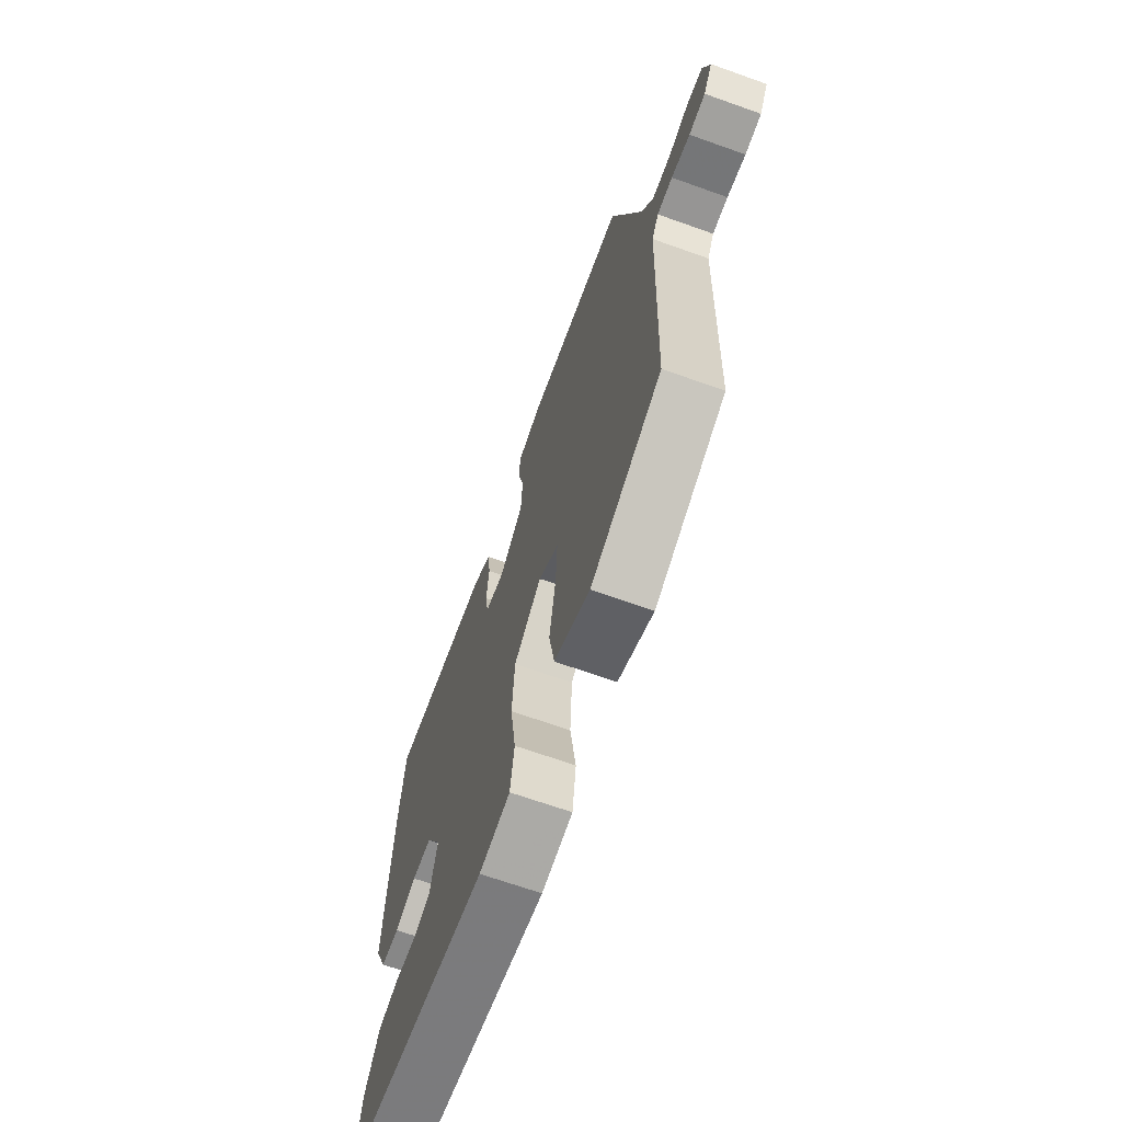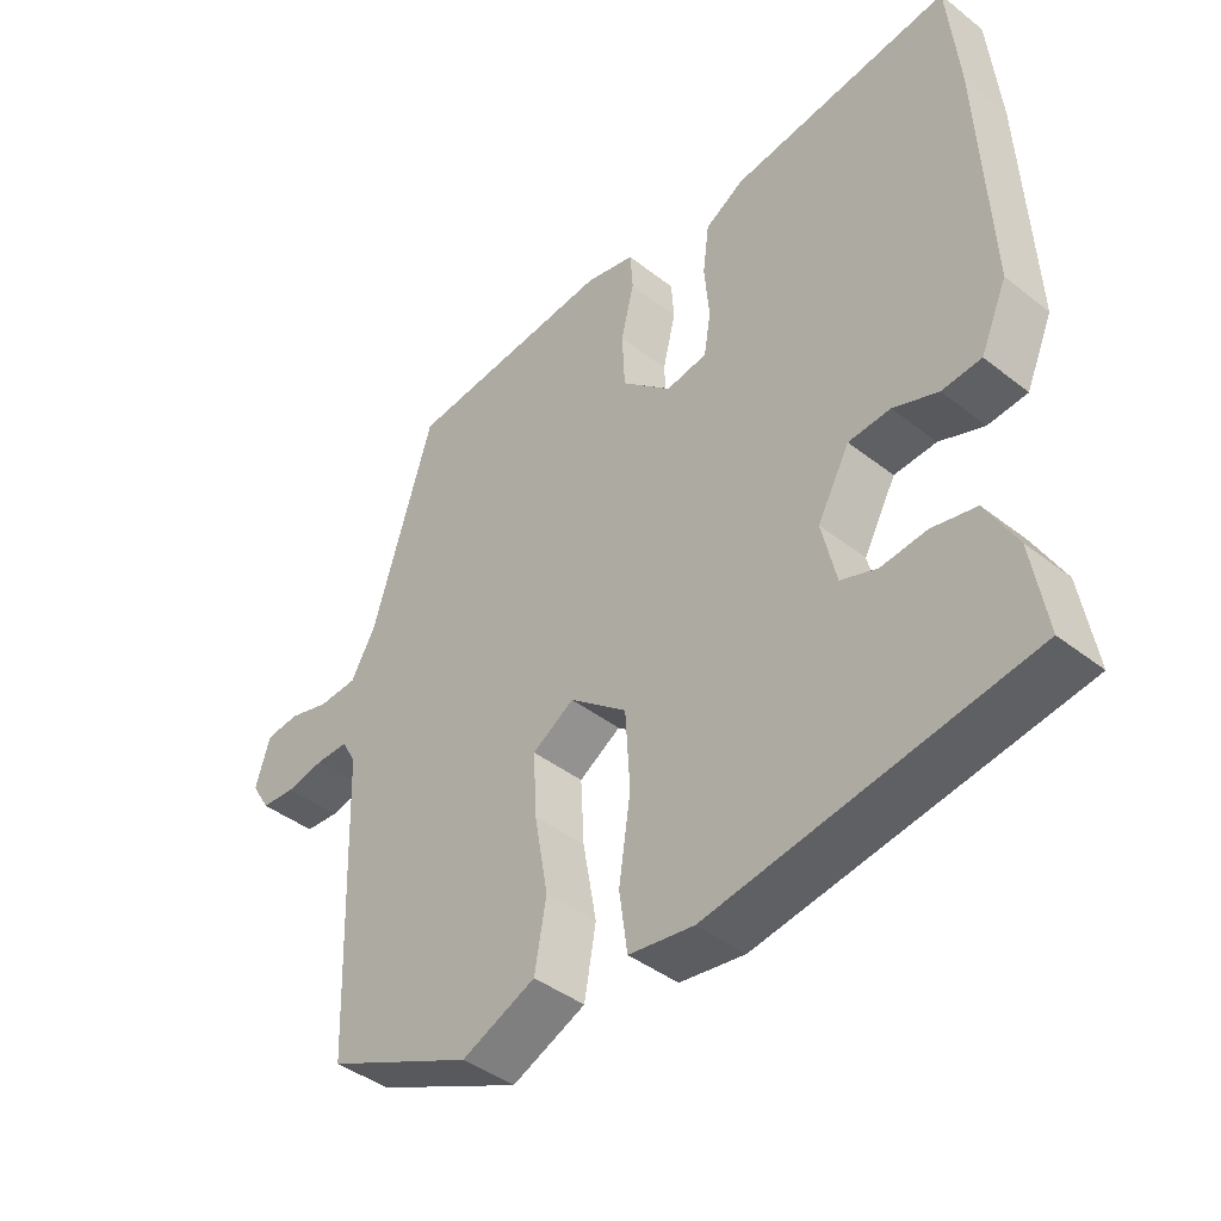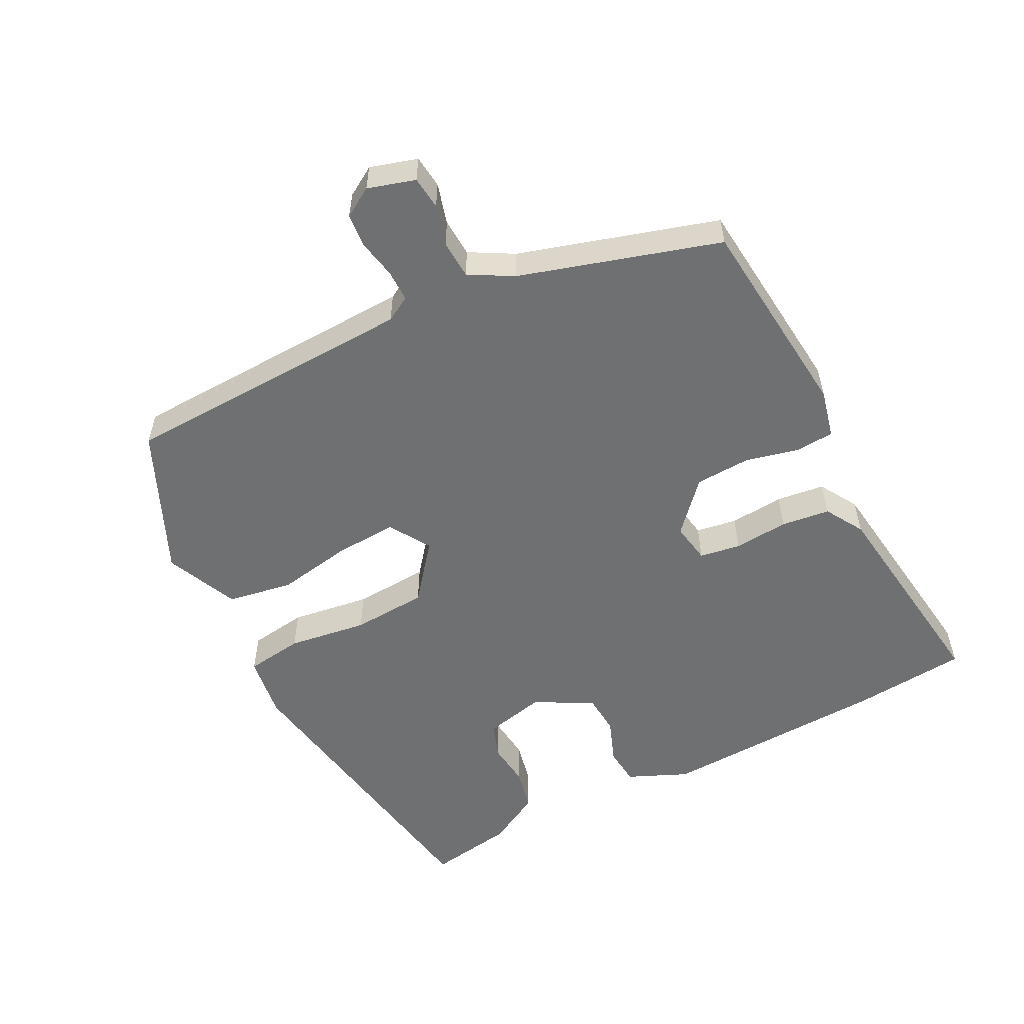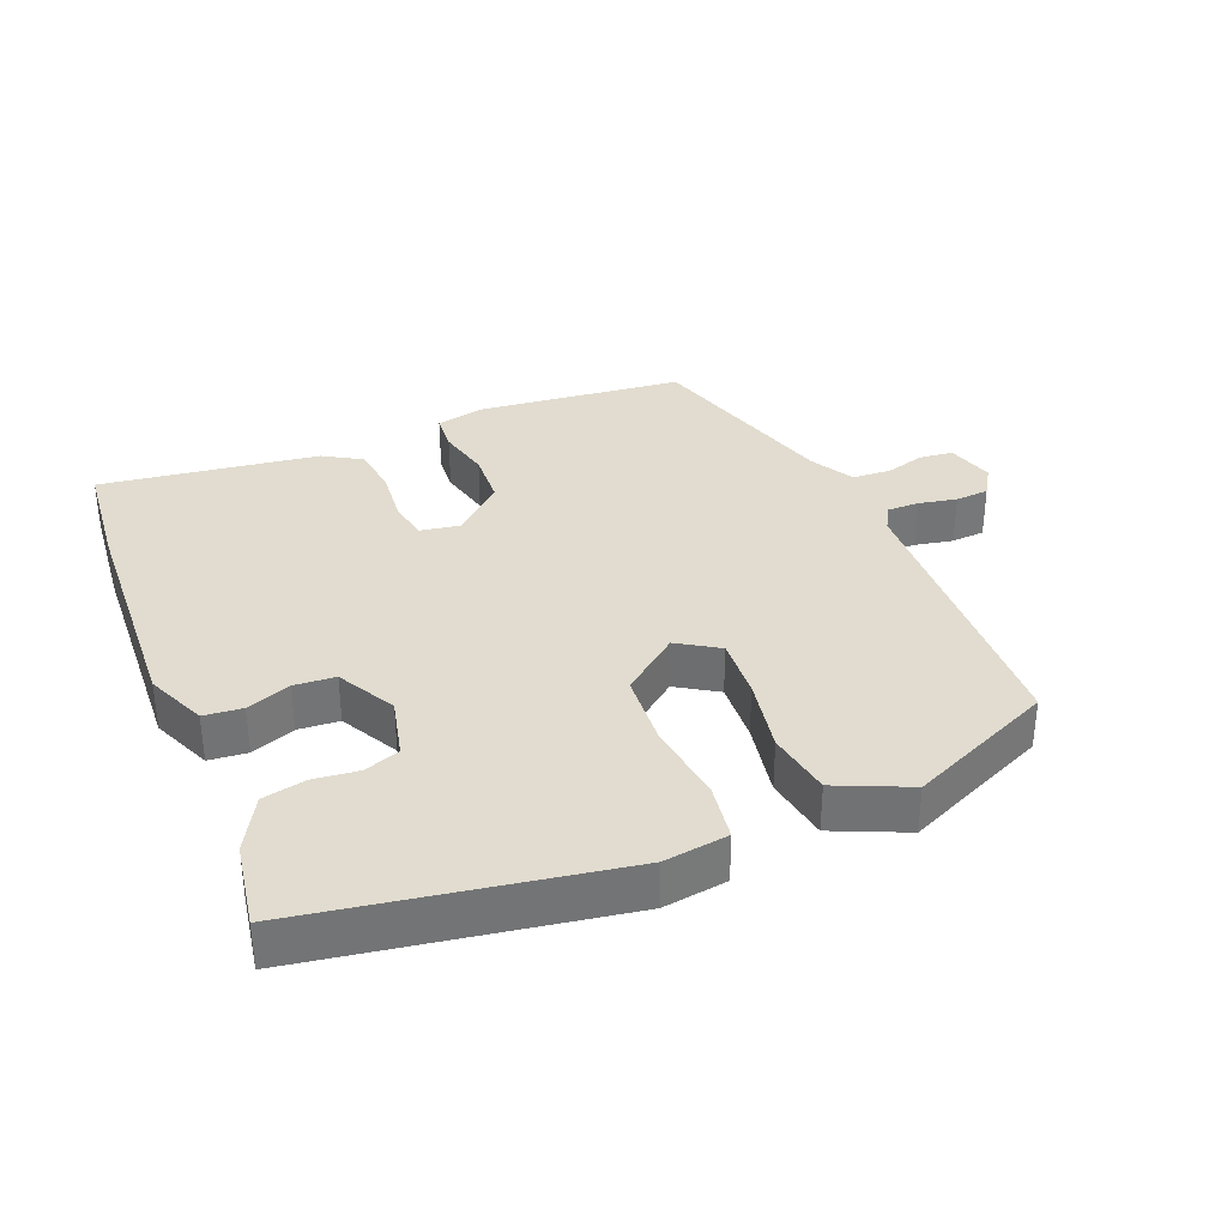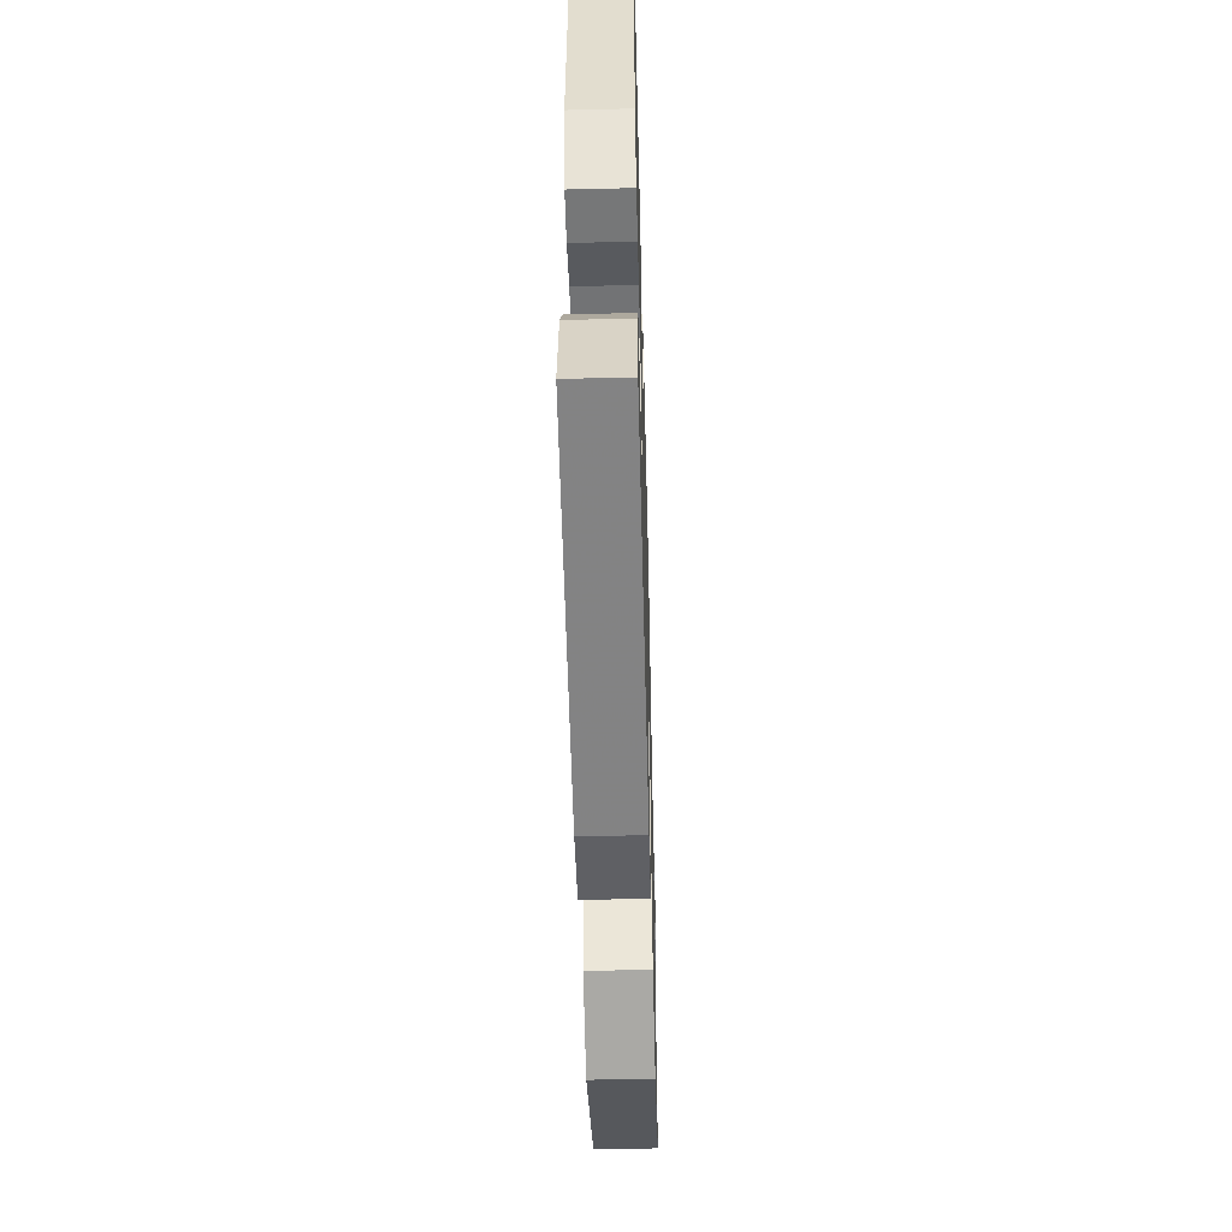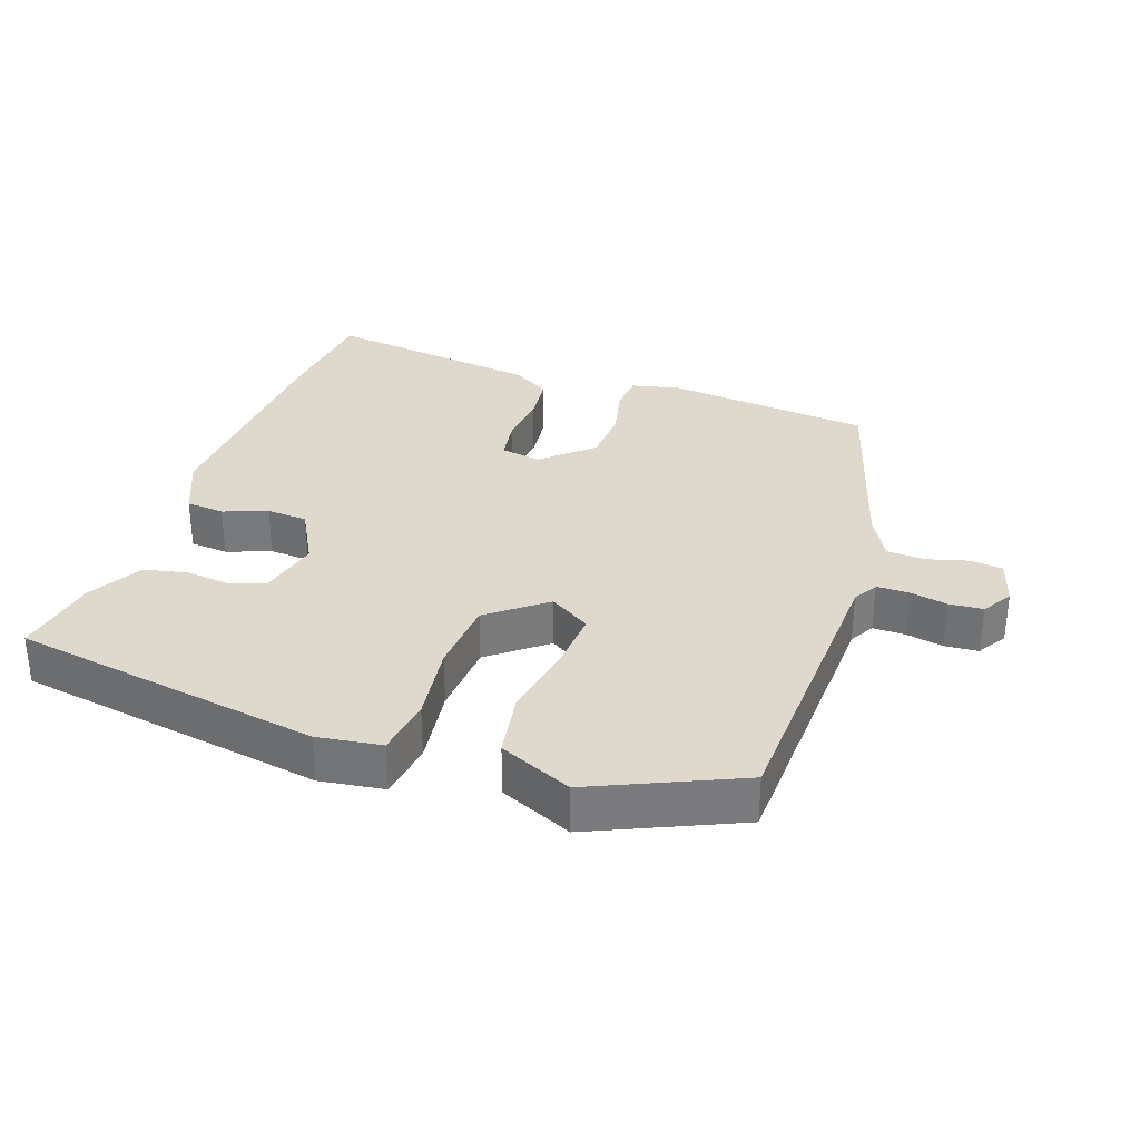
<metadata>
{"format":"obj","ext":"obj","renderer":"f3d","projection":"perspective","resolution":1024,"background":"white","views":[{"elev":-67.5,"azim":-109.7,"up":"+Z"},{"elev":-42.2,"azim":46.9,"up":"+Z"},{"elev":-54.8,"azim":-62.7,"up":"+Y"},{"elev":34.3,"azim":158.1,"up":"+Y"},{"elev":-52.0,"azim":91.5,"up":"+Z"},{"elev":32.1,"azim":-160.6,"up":"+Y"}]}
</metadata>
<code>
v -0.395 0.07 0.491
v -0.088 0.07 0.521
v -0.016 0.07 0.504
v -0.012 0.07 0.447
v -0.031 0.07 0.368
v -0.027 0.07 0.286
v 0.046 0.07 0.22
v 0.106 0.07 0.23
v 0.116 0.07 0.291
v 0.109 0.07 0.372
v 0.118 0.07 0.444
v 0.175 0.07 0.478
v 0.498 0.07 0.52
v 0.514 0.07 0.349
v 0.529 0.07 0.01
v 0.49 0.07 -0.079
v 0.433 0.07 -0.084
v 0.368 0.07 -0.059
v 0.307 0.07 -0.063
v 0.26 0.07 -0.149
v 0.281 0.07 -0.24
v 0.334 0.07 -0.259
v 0.4 0.07 -0.252
v 0.464 0.07 -0.266
v 0.508 0.07 -0.346
v 0.529 0.07 -0.474
v 0.068 0.07 -0.548
v -0.027 0.07 -0.534
v -0.039 0.07 -0.448
v -0.022 0.07 -0.33
v -0.029 0.07 -0.218
v -0.113 0.07 -0.151
v -0.174 0.07 -0.189
v -0.169 0.07 -0.281
v -0.149 0.07 -0.394
v -0.166 0.07 -0.491
v -0.274 0.07 -0.538
v -0.489 0.07 -0.441
v -0.505 0.07 -0.002
v -0.526 0.07 0.035
v -0.573 0.07 0.035
v -0.63 0.07 0.024
v -0.68 0.07 0.028
v -0.707 0.07 0.072
v -0.686 0.07 0.142
v -0.637 0.07 0.147
v -0.577 0.07 0.13
v -0.52 0.07 0.133
v -0.484 0.07 0.197
v -0.395 0 0.491
v -0.088 0 0.521
v -0.016 0 0.504
v -0.012 0 0.447
v -0.031 0 0.368
v -0.027 0 0.286
v 0.046 0 0.22
v 0.106 0 0.23
v 0.116 0 0.291
v 0.109 0 0.372
v 0.118 0 0.444
v 0.175 0 0.478
v 0.498 0 0.52
v 0.514 0 0.349
v 0.529 0 0.01
v 0.49 0 -0.079
v 0.433 0 -0.084
v 0.368 0 -0.059
v 0.307 0 -0.063
v 0.26 0 -0.149
v 0.281 0 -0.24
v 0.334 0 -0.259
v 0.4 0 -0.252
v 0.464 0 -0.266
v 0.508 0 -0.346
v 0.529 0 -0.474
v 0.068 0 -0.548
v -0.027 0 -0.534
v -0.039 0 -0.448
v -0.022 0 -0.33
v -0.029 0 -0.218
v -0.113 0 -0.151
v -0.174 0 -0.189
v -0.169 0 -0.281
v -0.149 0 -0.394
v -0.166 0 -0.491
v -0.274 0 -0.538
v -0.489 0 -0.441
v -0.505 0 -0.002
v -0.526 0 0.035
v -0.573 0 0.035
v -0.63 0 0.024
v -0.68 0 0.028
v -0.707 0 0.072
v -0.686 0 0.142
v -0.637 0 0.147
v -0.577 0 0.13
v -0.52 0 0.133
v -0.484 0 0.197
f 45 46 47
f 44 45 47
f 43 44 47
f 42 43 47
f 41 42 47
f 40 41 47 48
f 39 40 48 49
f 39 49 1
f 38 39 1
f 37 38 1
f 36 37 1
f 35 36 1
f 34 35 1
f 28 29 30
f 27 28 30
f 26 27 30
f 25 26 30
f 24 25 30
f 23 24 30
f 22 23 30
f 21 22 30 31
f 20 21 31 32
f 16 17 18
f 15 16 18
f 14 15 18
f 13 14 18
f 12 13 18
f 11 12 18
f 10 11 18
f 9 10 18
f 8 9 18 19
f 19 20 32
f 8 19 32
f 7 8 32
f 3 4 5
f 2 3 5
f 1 2 5
f 1 5 6
f 33 34 1
f 7 32 33
f 6 7 33
f 1 6 33
f 96 95 94
f 96 94 93
f 96 93 92
f 96 92 91
f 96 91 90
f 97 96 90 89
f 98 97 89 88
f 50 98 88
f 50 88 87
f 50 87 86
f 50 86 85
f 50 85 84
f 50 84 83
f 79 78 77
f 79 77 76
f 79 76 75
f 79 75 74
f 79 74 73
f 79 73 72
f 79 72 71
f 80 79 71 70
f 81 80 70 69
f 67 66 65
f 67 65 64
f 67 64 63
f 67 63 62
f 67 62 61
f 67 61 60
f 67 60 59
f 67 59 58
f 68 67 58 57
f 81 69 68
f 81 68 57
f 81 57 56
f 54 53 52
f 54 52 51
f 54 51 50
f 55 54 50
f 50 83 82
f 82 81 56
f 82 56 55
f 82 55 50
f 1 50 51 2
f 2 51 52 3
f 3 52 53 4
f 4 53 54 5
f 5 54 55 6
f 6 55 56 7
f 7 56 57 8
f 8 57 58 9
f 9 58 59 10
f 10 59 60 11
f 11 60 61 12
f 12 61 62 13
f 13 62 63 14
f 14 63 64 15
f 15 64 65 16
f 16 65 66 17
f 17 66 67 18
f 18 67 68 19
f 19 68 69 20
f 20 69 70 21
f 21 70 71 22
f 22 71 72 23
f 23 72 73 24
f 24 73 74 25
f 25 74 75 26
f 26 75 76 27
f 27 76 77 28
f 28 77 78 29
f 29 78 79 30
f 30 79 80 31
f 31 80 81 32
f 32 81 82 33
f 33 82 83 34
f 34 83 84 35
f 35 84 85 36
f 36 85 86 37
f 37 86 87 38
f 38 87 88 39
f 39 88 89 40
f 40 89 90 41
f 41 90 91 42
f 42 91 92 43
f 43 92 93 44
f 44 93 94 45
f 45 94 95 46
f 46 95 96 47
f 47 96 97 48
f 48 97 98 49
f 49 98 50 1

</code>
